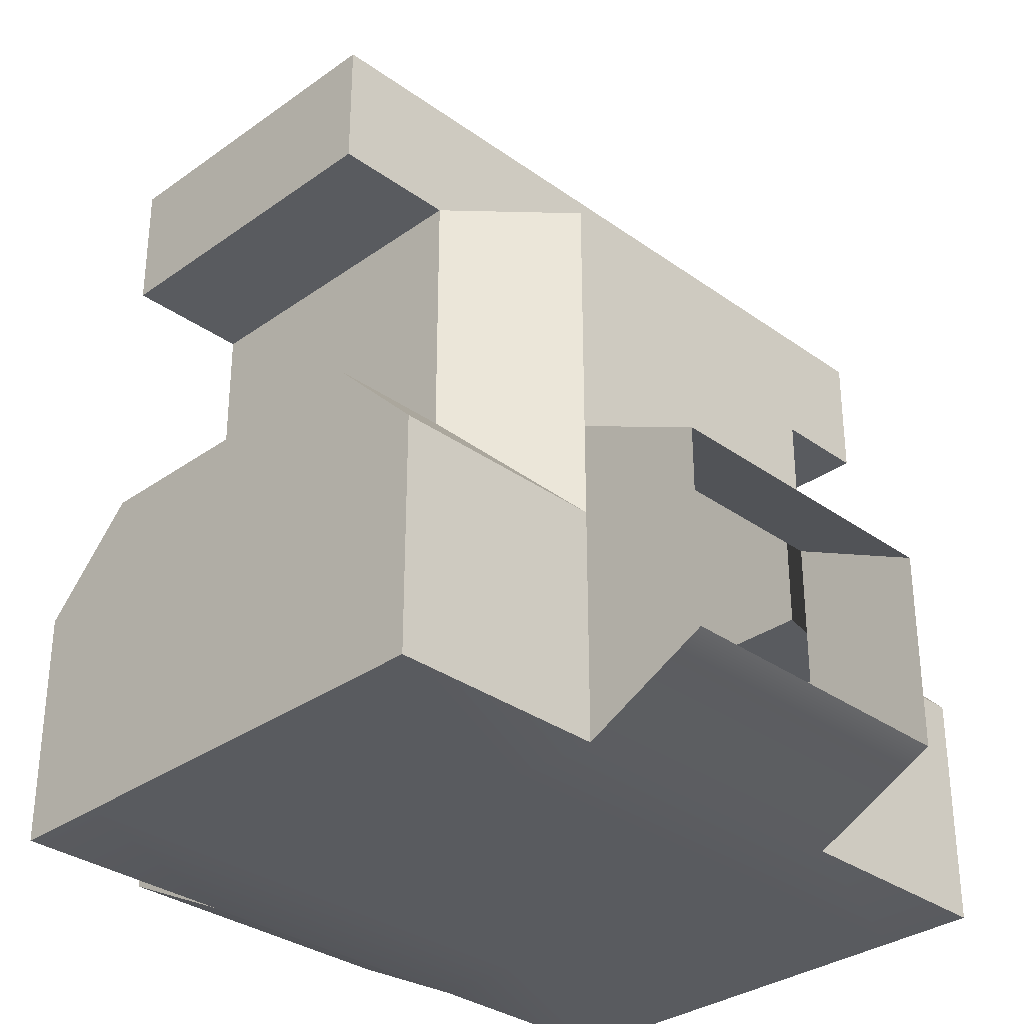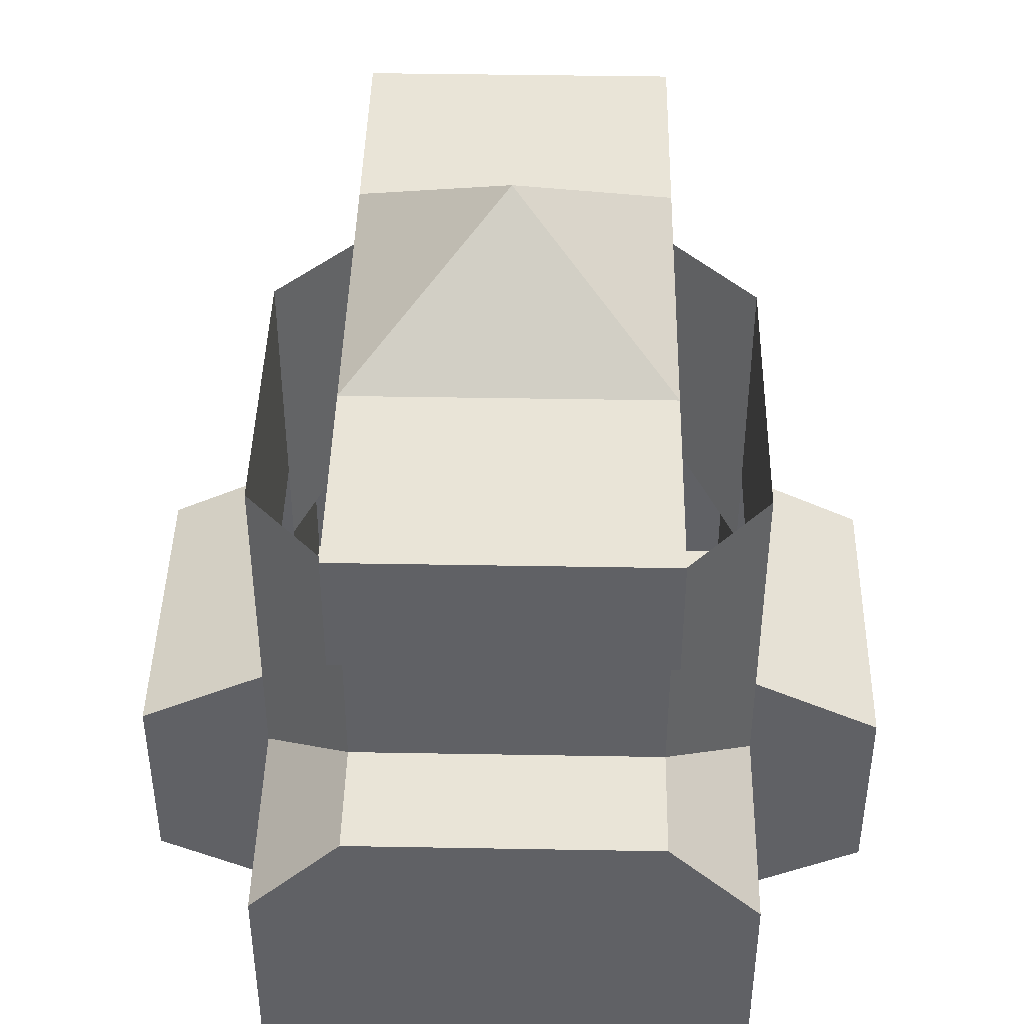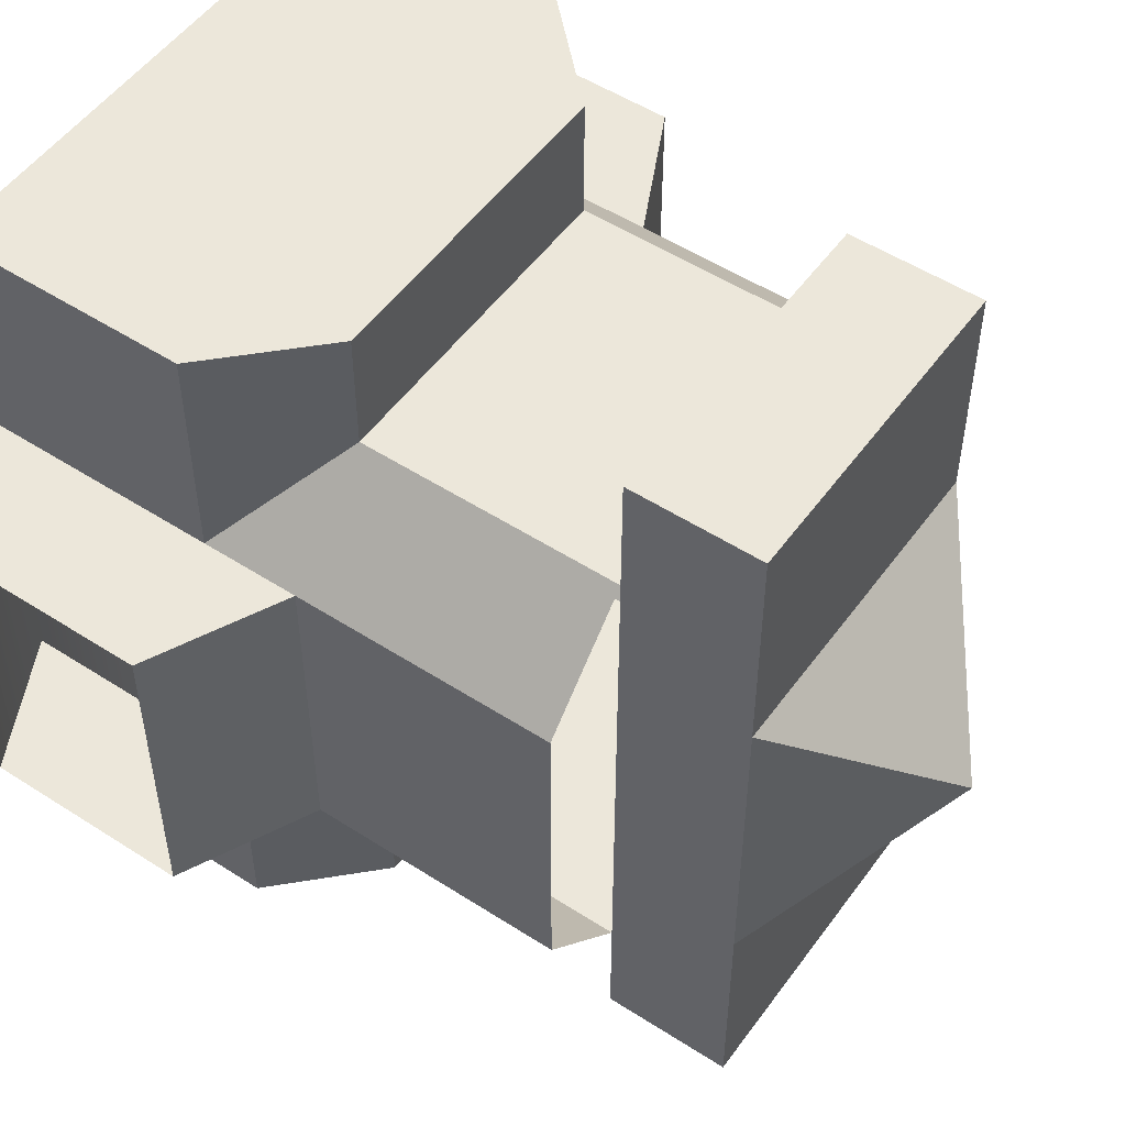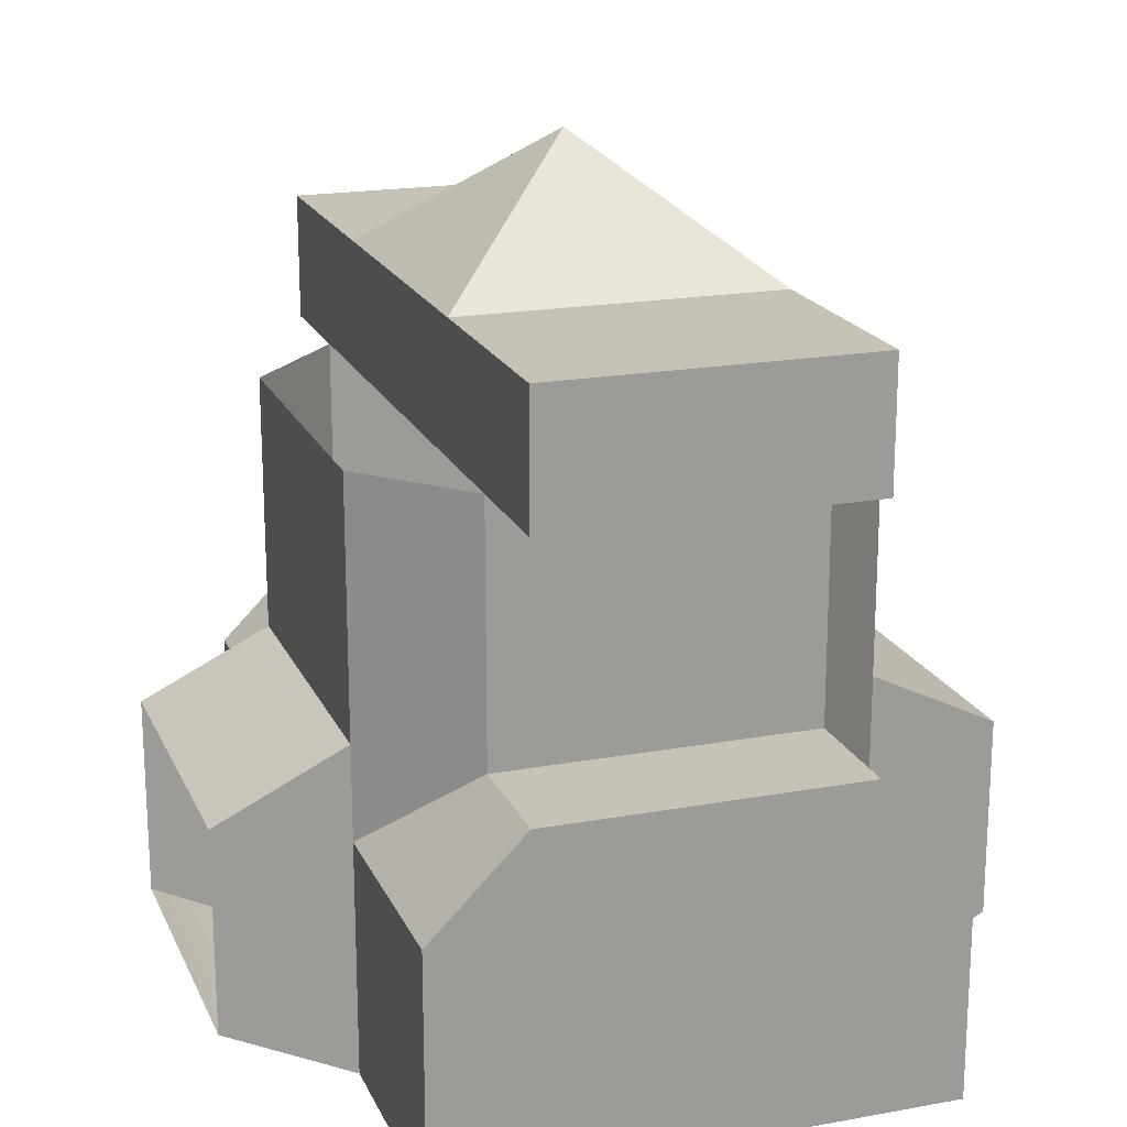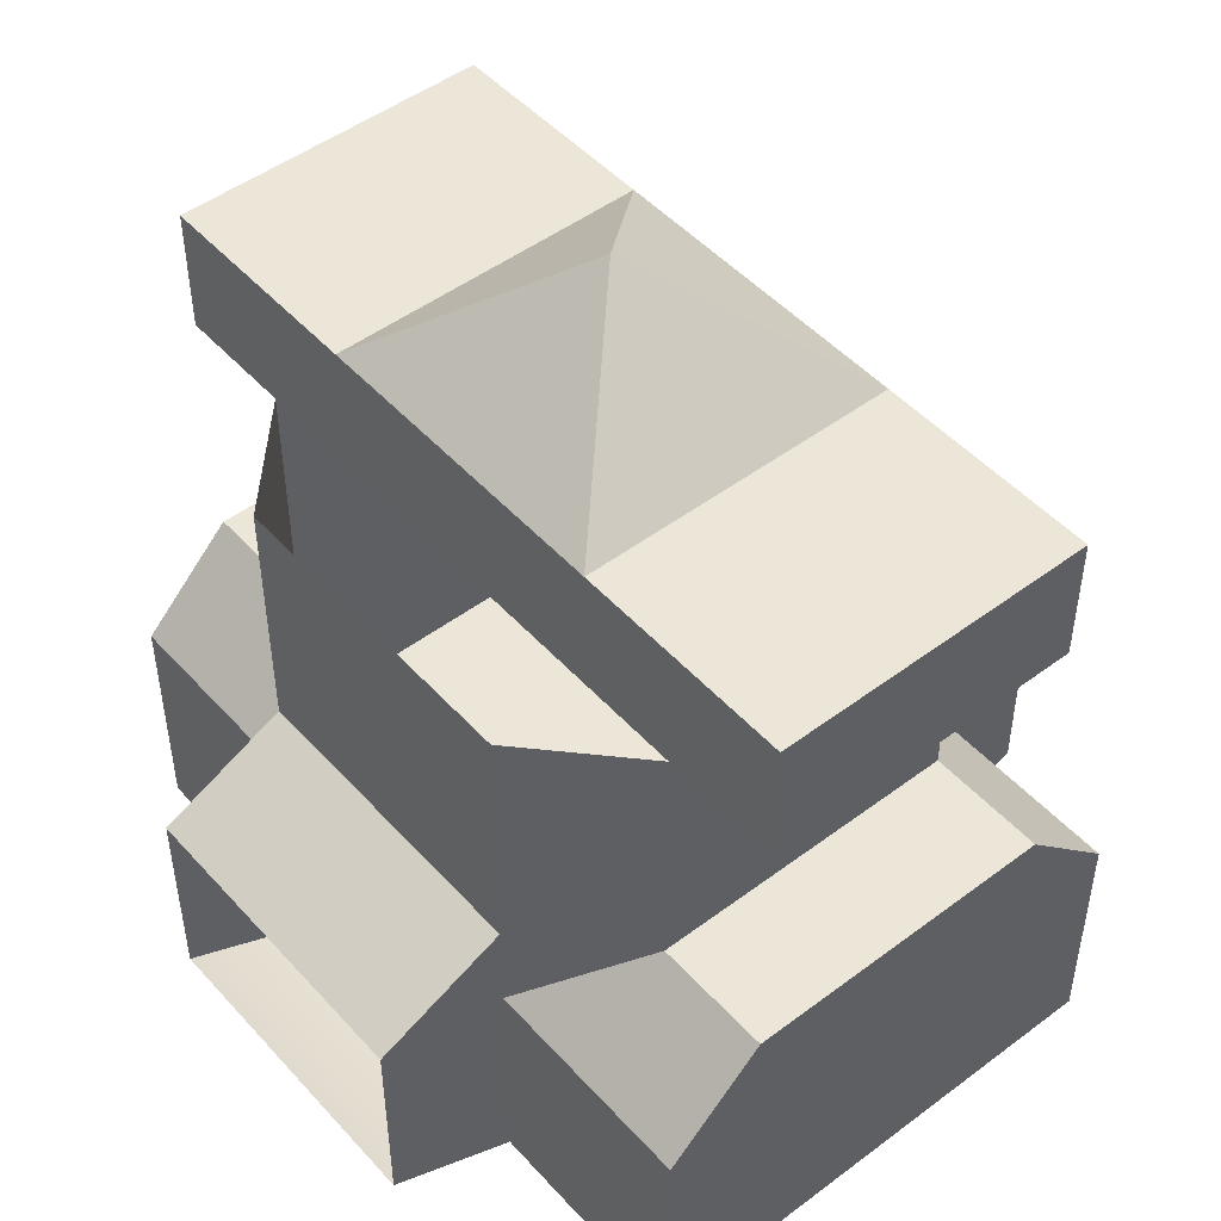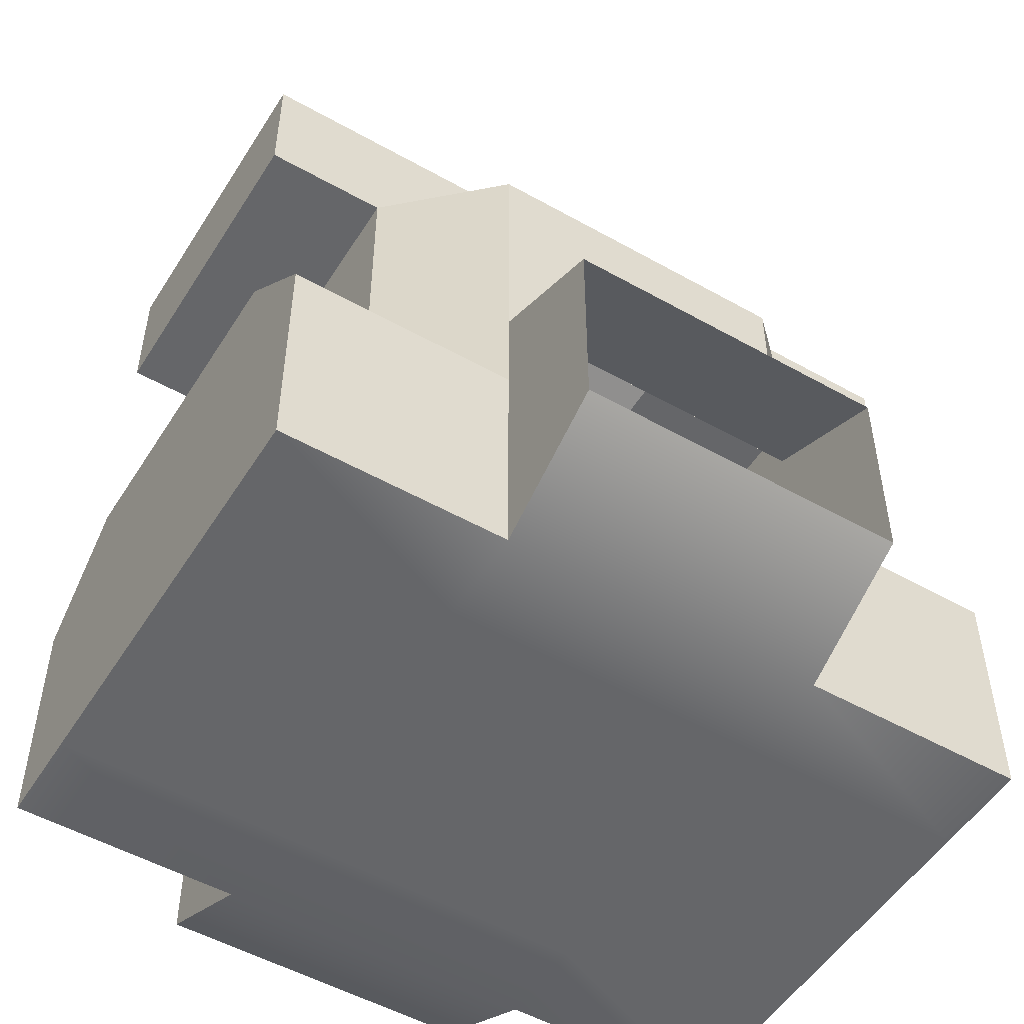
<metadata>
{"format":"obj","ext":"obj","renderer":"f3d","projection":"perspective","resolution":1024,"background":"white","views":[{"elev":-32.2,"azim":-135.1,"up":"+Z"},{"elev":43.0,"azim":1.2,"up":"+Z"},{"elev":52.1,"azim":-55.1,"up":"+Y"},{"elev":19.2,"azim":161.1,"up":"+Z"},{"elev":48.6,"azim":140.1,"up":"+Z"},{"elev":-51.8,"azim":-121.4,"up":"+Z"}]}
</metadata>
<code>
o Plane.001_Plane.006
v -0.3025 0.125 0.15
v -0.3025 -0.125 0.15
v 0.3025 -0.125 0.15
v 0.3025 0.125 0.15
v -0.3025 0.125 -0.01
v -0.3025 -0.125 -0.01
v 0.3025 -0.125 -0.01
v 0.3025 0.125 -0.01
v 0.2 0.125 0.2
v -0.2 0.125 0.2
v -0.2 -0.125 0.2
v 0.2 -0.125 0.2
v -0.2 0.125 0.4
v 0.2 -0.125 0.4
v 0.2 0.125 0.4
v -0.2 -0.125 0.4
v 0.125 -0.125 -0.06
v 0.125 0.125 -0.06
v -0.125 -0.125 -0.06
v -0.125 0.125 -0.06
v -0.125 -0.205 0.4
v 0.125 -0.205 0.4
v 0.125 0.205 0.4
v -0.125 0.205 0.4
v -0.125 -0.125 0.5
v 0.125 -0.125 0.5
v -0.125 0.125 0.5
v 0.125 0.125 0.5
v 0 -0 0.6
v -0.125 0.125 0.4
v -0.125 -0.125 0.4
v 0.125 -0.125 0.4
v 0.125 0.125 0.4
v -0.125 -0.3 0.5
v 0.125 -0.3 0.5
v 0.125 0.3 0.5
v -0.125 0.3 0.5
v -0.125 -0.3 0.4
v 0.125 -0.3 0.4
v 0.125 0.3 0.4
v -0.125 0.3 0.4
v -0.125 -0.205 0.2
v 0.125 -0.205 0.2
v 0.125 0.205 0.2
v -0.125 0.205 0.2
v 0.2 -0.125 -0.06
v -0.2 -0.125 -0.06
v 0.2 0.125 -0.06
v -0.2 0.125 -0.06
v -0.2 -0.125 0.125
v 0.2 -0.125 0.125
v -0.2 0.125 0.125
v 0.2 0.125 0.125
v -0.125 -0.3 -0.06
v 0.125 -0.3 -0.06
v -0.2 -0.3 -0.06
v -0.125 -0.3 0.2
v 0.125 -0.3 0.2
v 0.2 -0.3 -0.06
v 0.2 -0.3 0.125
v -0.2 -0.3 0.125
v 0.2 0.3 -0.06
v 0.125 0.3 -0.06
v -0.125 0.3 -0.06
v 0.125 0.3 0.2
v -0.125 0.3 0.2
v -0.2 0.3 -0.06
v 0.2 0.3 0.125
v -0.2 0.3 0.125
f 25 26 29
f 29 26 28
f 28 27 29
f 27 25 29
f 13 24 45 10
f 2 6 47 50 11
f 9 12 3 4
f 11 10 1 2
f 5 49 47 6
f 16 13 10 11
f 15 14 12 9
f 17 18 48 46
f 19 20 18 17
f 21 42 43 22
f 22 43 12 14
f 44 53 68 65
f 18 20 64 63
f 31 38 34 25 27 37 41 30
f 37 36 40 41
f 35 34 38 39
f 33 30 41 40
f 31 32 39 38
f 27 28 36 37
f 26 25 34 35
f 33 40 36 28 26 35 39 32
f 17 46 59 55
f 12 51 46 7 3
f 11 42 21 16
f 9 44 23 15
f 10 52 49 5 1
f 44 45 24 23
f 46 51 60 59
f 11 50 42
f 48 53 9 4 8
f 49 52 69 67
f 46 48 8 7
f 47 49 20 19
f 43 51 12
f 42 50 61 57
f 53 44 9
f 45 52 10
f 58 57 54 55
f 59 60 58 55
f 57 61 56 54
f 50 47 56 61
f 19 17 55 54
f 43 42 57 58
f 51 43 58 60
f 47 19 54 56
f 64 66 65 63
f 63 65 68 62
f 67 69 66 64
f 20 49 67 64
f 45 44 65 66
f 52 45 66 69
f 53 48 62 68
f 48 18 63 62

</code>
